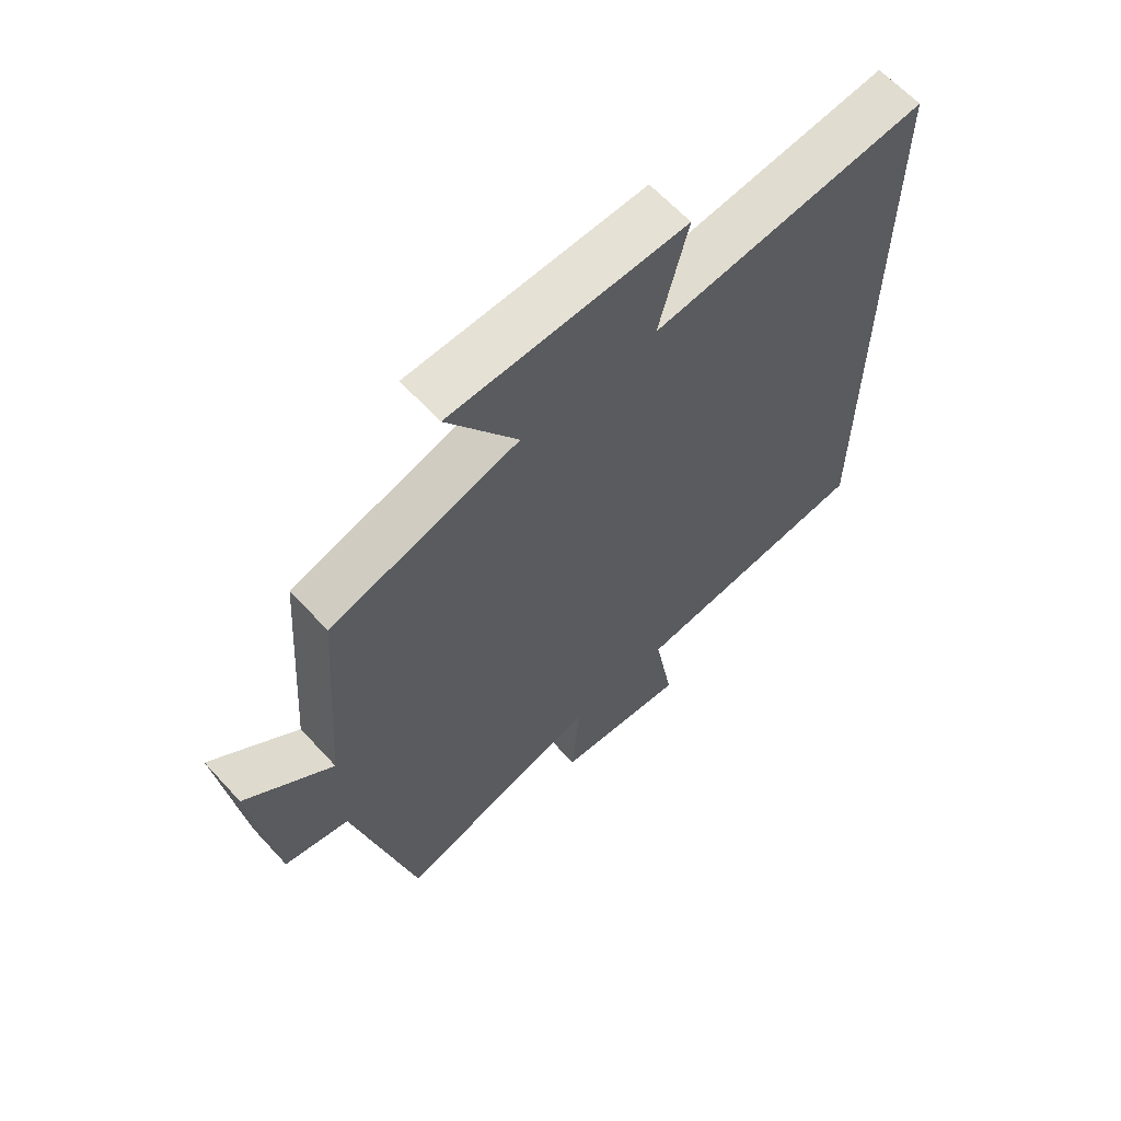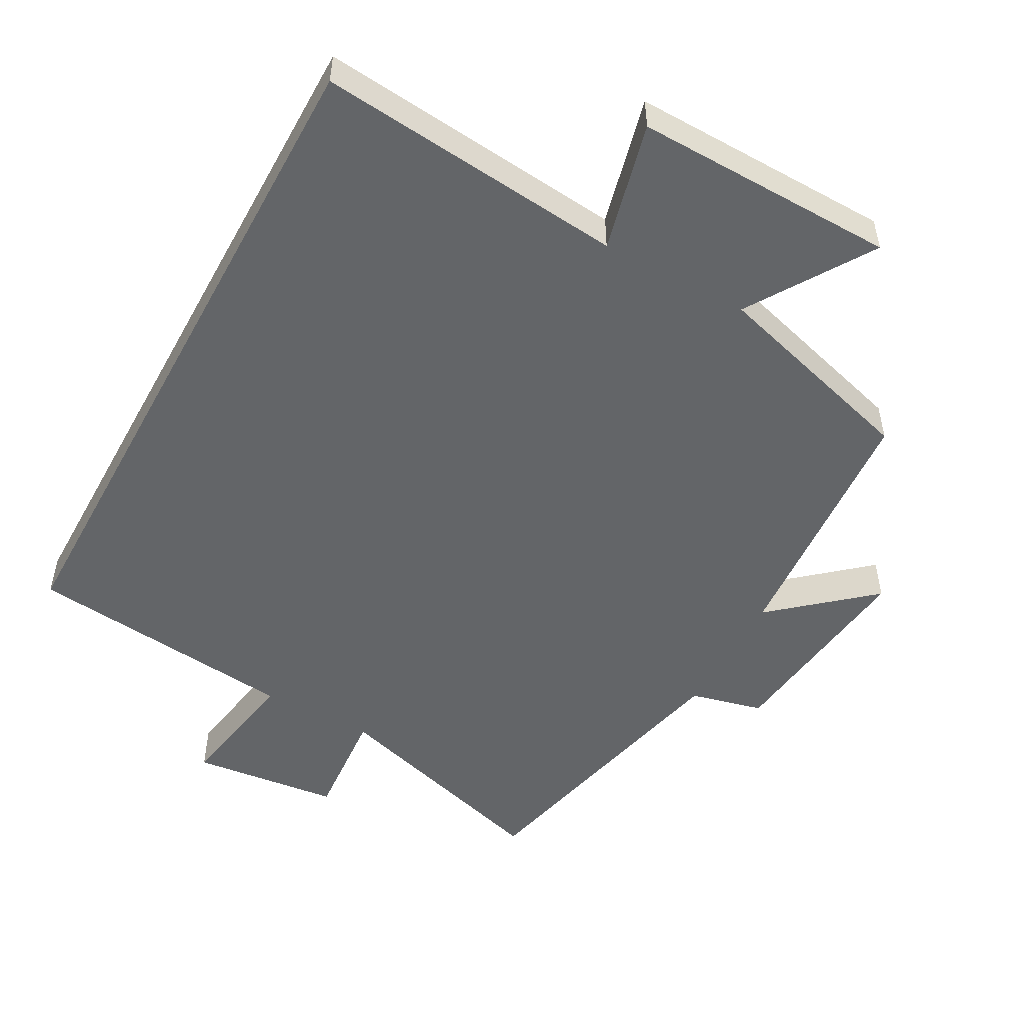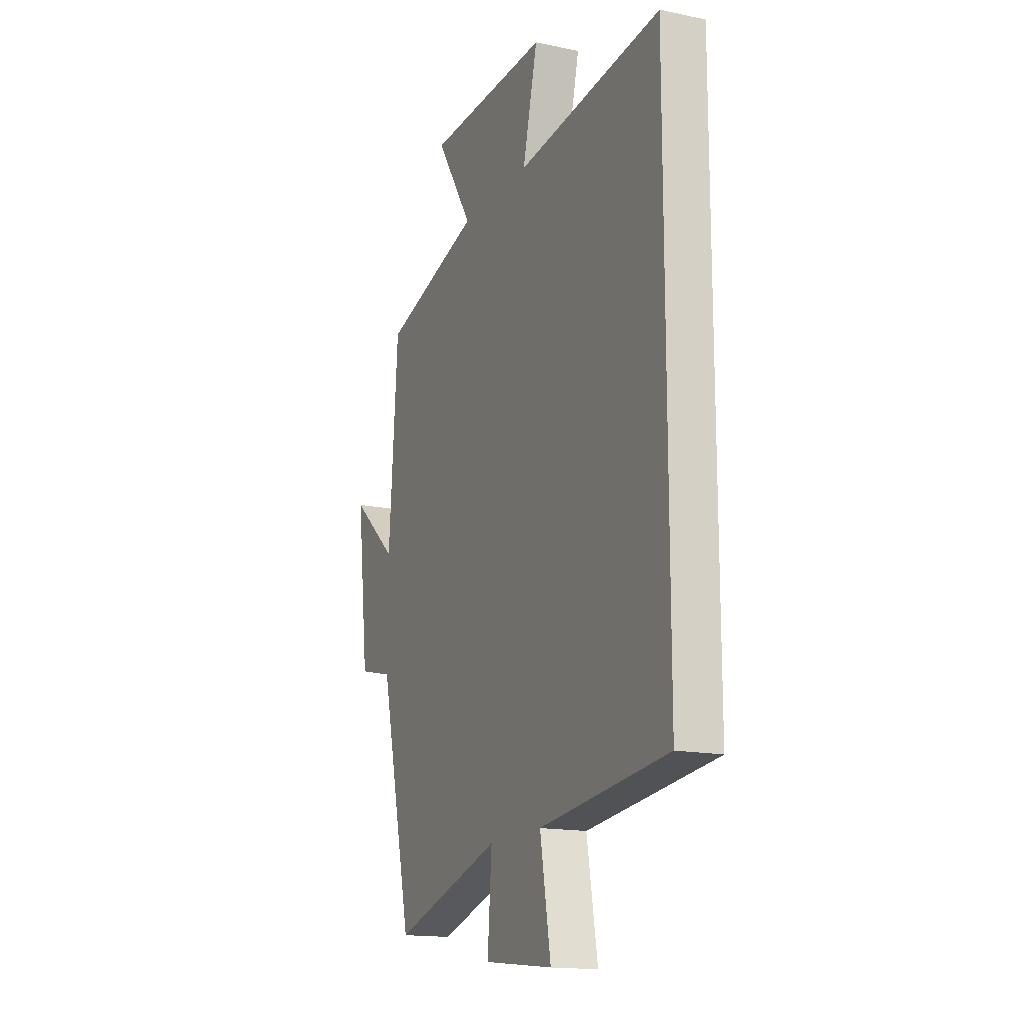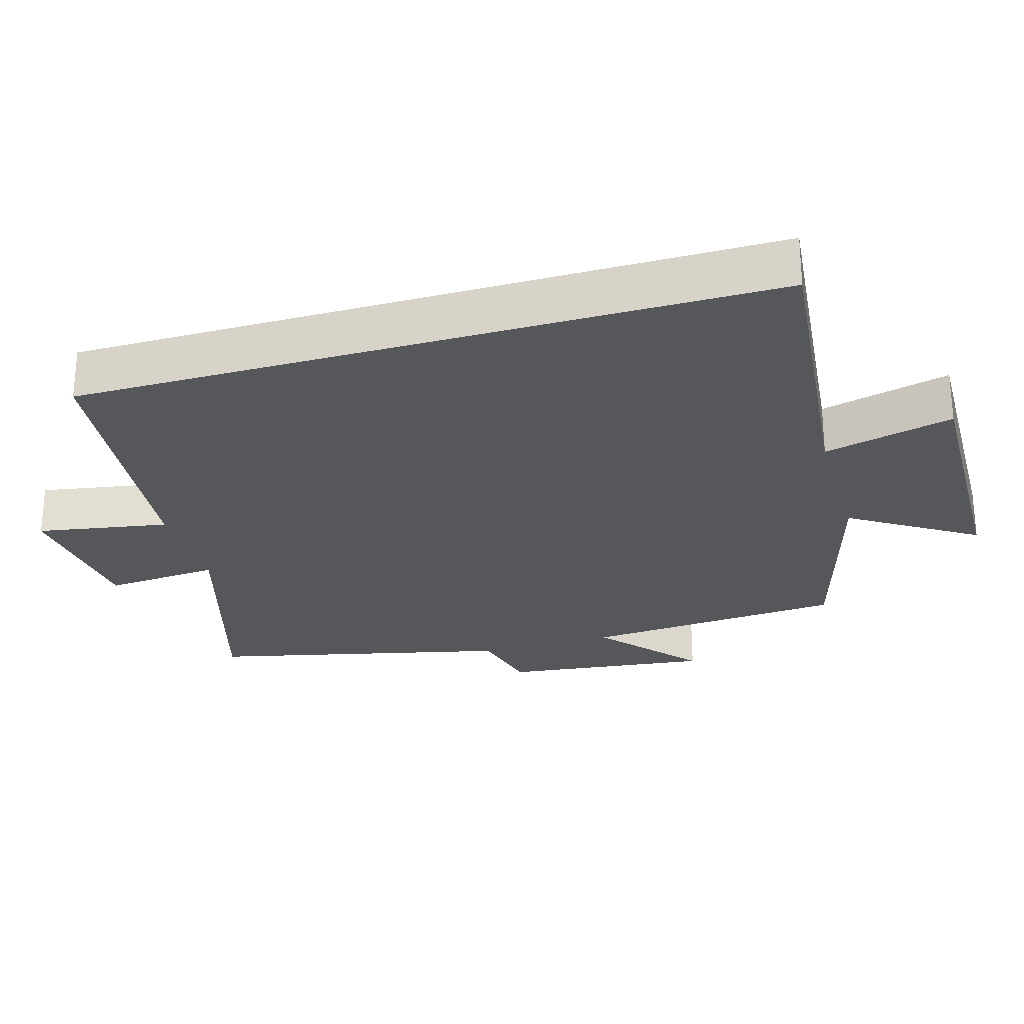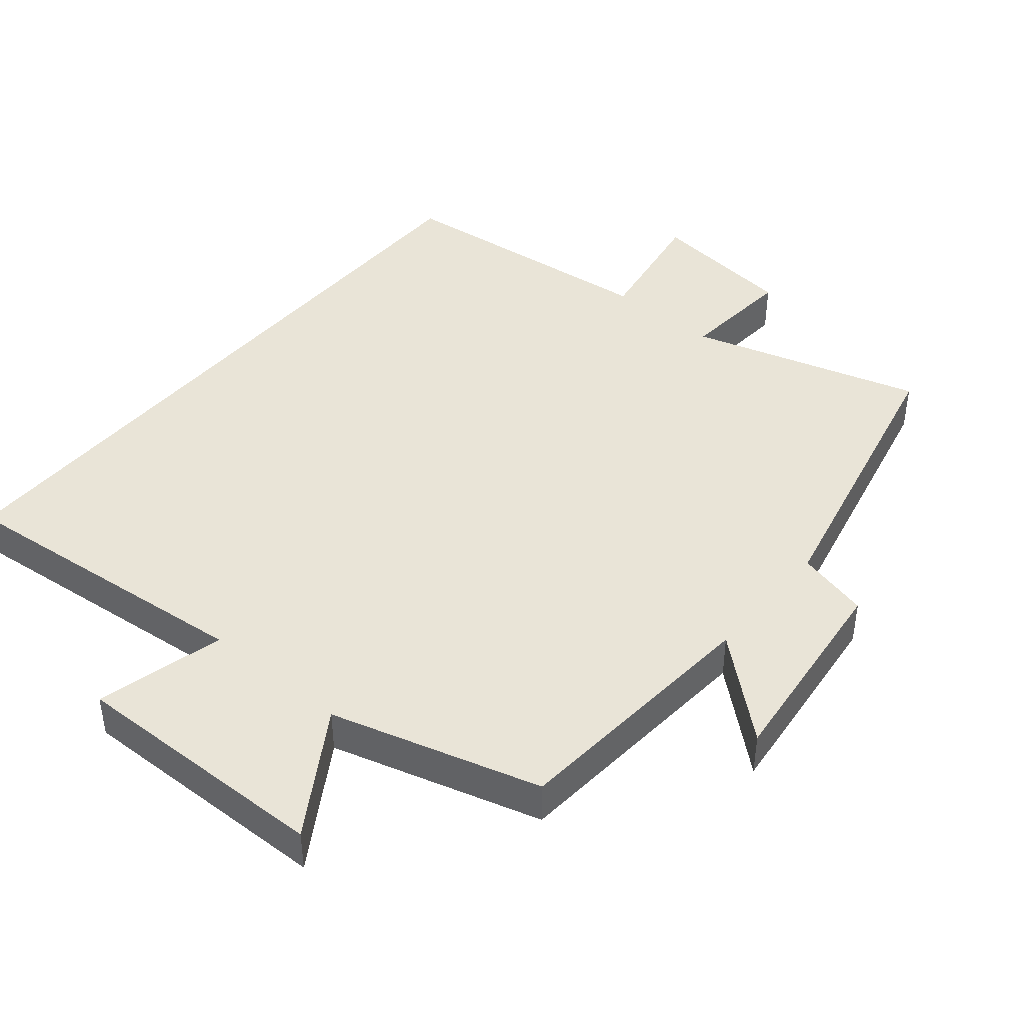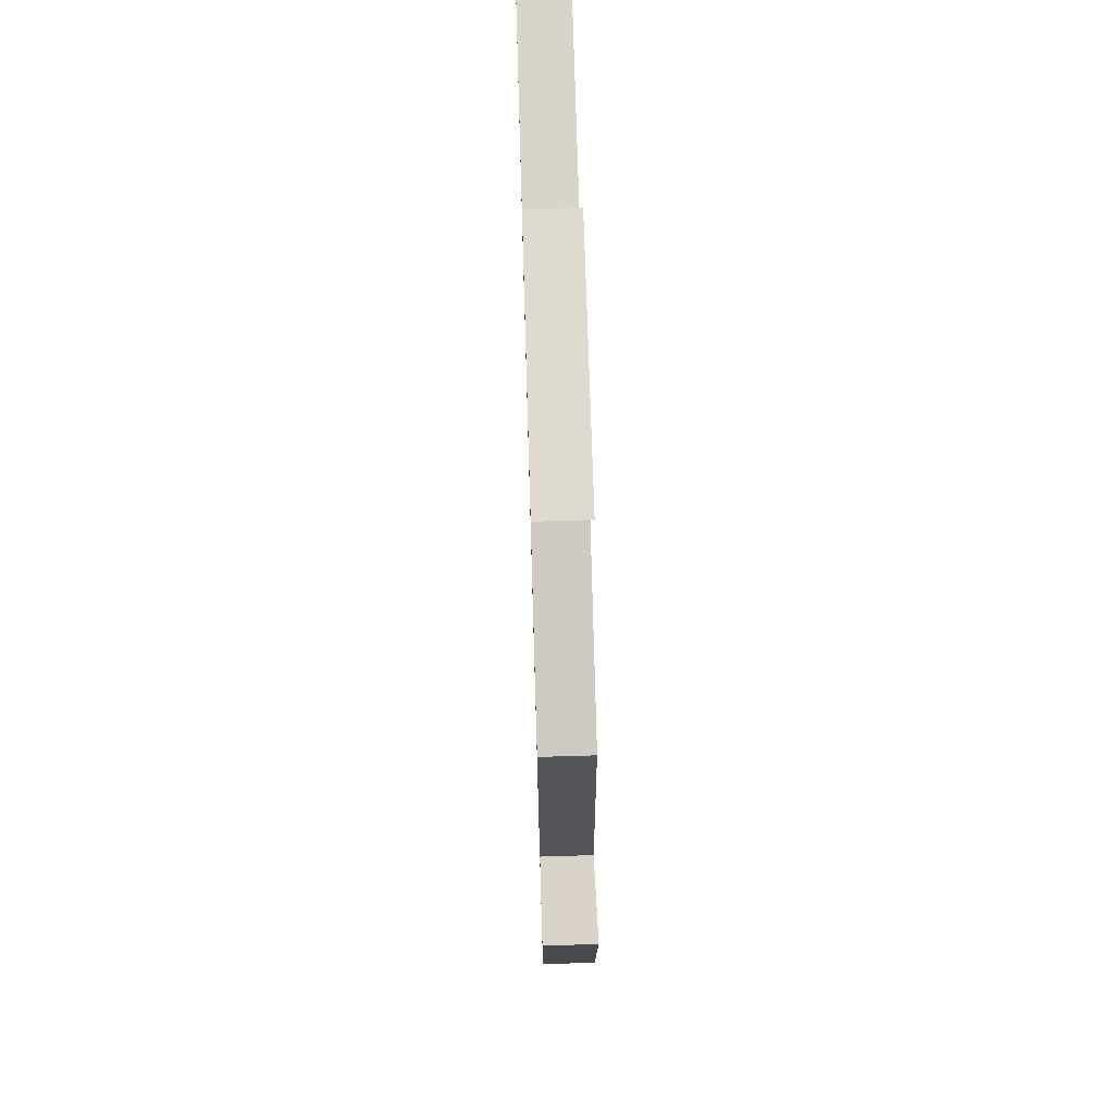
<metadata>
{"format":"obj","ext":"obj","renderer":"f3d","projection":"perspective","resolution":1024,"background":"white","views":[{"elev":63.6,"azim":137.5,"up":"+Z"},{"elev":-51.4,"azim":-28.6,"up":"+Y"},{"elev":-15.9,"azim":-113.7,"up":"+Z"},{"elev":-26.7,"azim":-73.6,"up":"+Y"},{"elev":43.2,"azim":40.1,"up":"+Y"},{"elev":69.7,"azim":88.3,"up":"+Z"}]}
</metadata>
<code>
v 0.4 0.07 -0.6
v 0.064 0.07 -0.5
v 0.077 0.07 -0.666
v -0.137 0.07 -0.69
v -0.104 0.07 -0.5
v -0.5 0.07 -0.457
v -0.5 0.07 0.545
v -0.053 0.07 0.5
v -0.099 0.07 0.687
v 0.281 0.07 0.679
v 0.167 0.07 0.5
v 0.472 0.07 0.412
v 0.5 0.07 0.034
v 0.642 0.07 0.156
v 0.606 0.07 -0.144
v 0.5 0.07 -0.17
v 0.4 0 -0.6
v 0.064 0 -0.5
v 0.077 0 -0.666
v -0.137 0 -0.69
v -0.104 0 -0.5
v -0.5 0 -0.457
v -0.5 0 0.545
v -0.053 0 0.5
v -0.099 0 0.687
v 0.281 0 0.679
v 0.167 0 0.5
v 0.472 0 0.412
v 0.5 0 0.034
v 0.642 0 0.156
v 0.606 0 -0.144
v 0.5 0 -0.17
f 13 14 15 16
f 11 12 13 16
f 11 16 1 2
f 8 9 10 11
f 8 11 2
f 5 6 7 8
f 5 8 2 3
f 3 4 5
f 32 31 30 29
f 32 29 28 27
f 18 17 32 27
f 27 26 25 24
f 18 27 24
f 24 23 22 21
f 19 18 24 21
f 21 20 19
f 1 17 18 2
f 2 18 19 3
f 3 19 20 4
f 4 20 21 5
f 5 21 22 6
f 6 22 23 7
f 7 23 24 8
f 8 24 25 9
f 9 25 26 10
f 10 26 27 11
f 11 27 28 12
f 12 28 29 13
f 13 29 30 14
f 14 30 31 15
f 15 31 32 16
f 16 32 17 1

</code>
